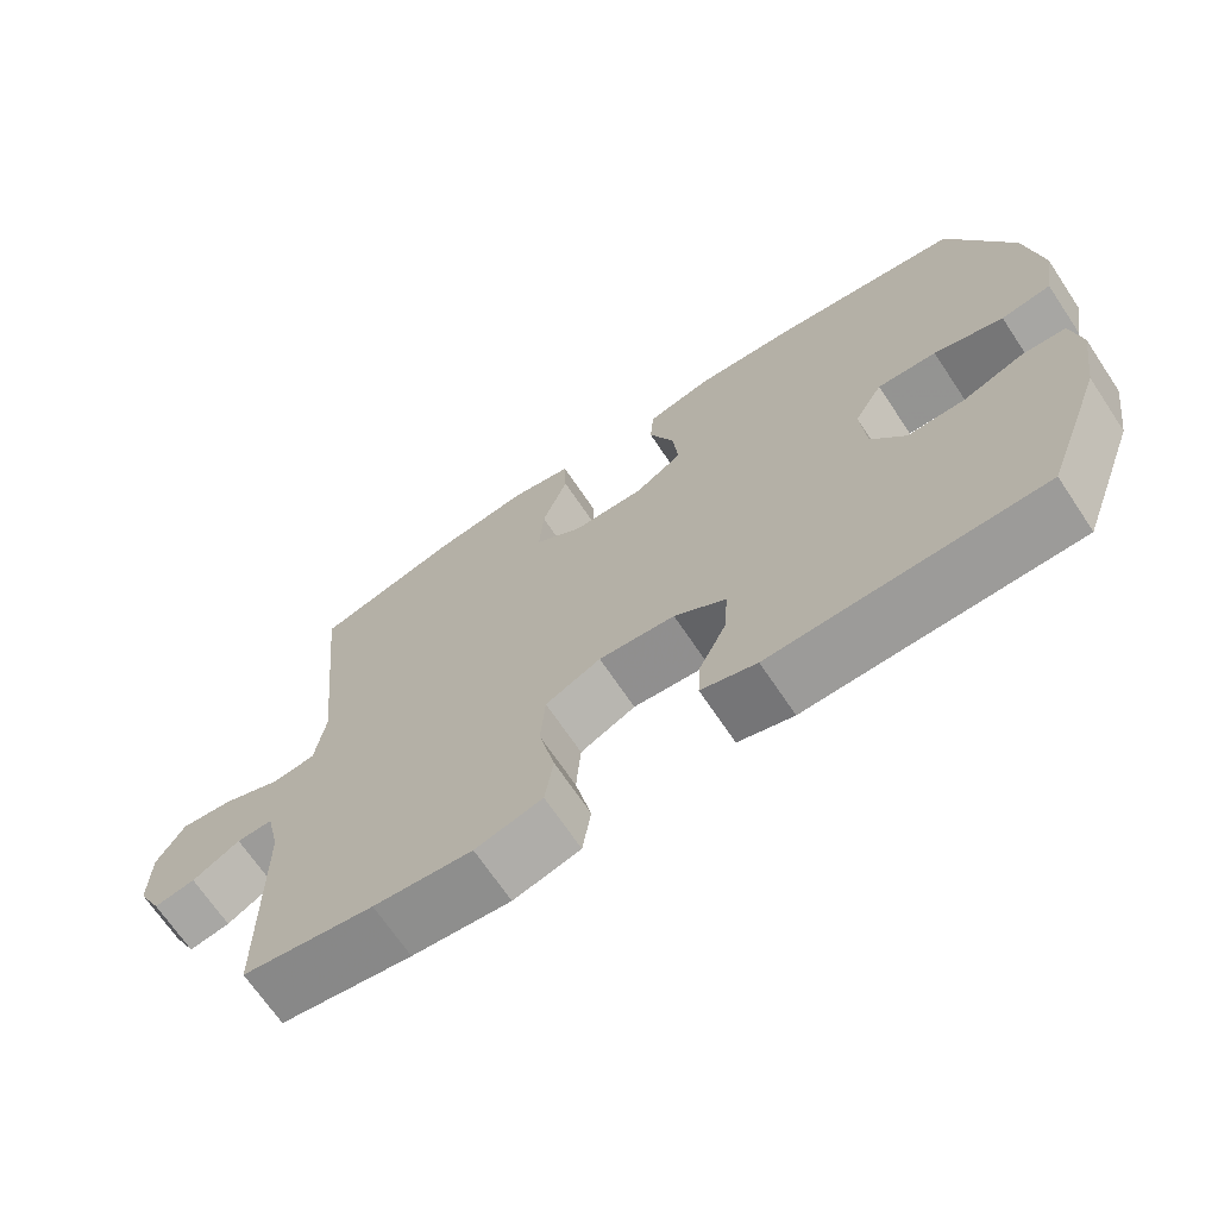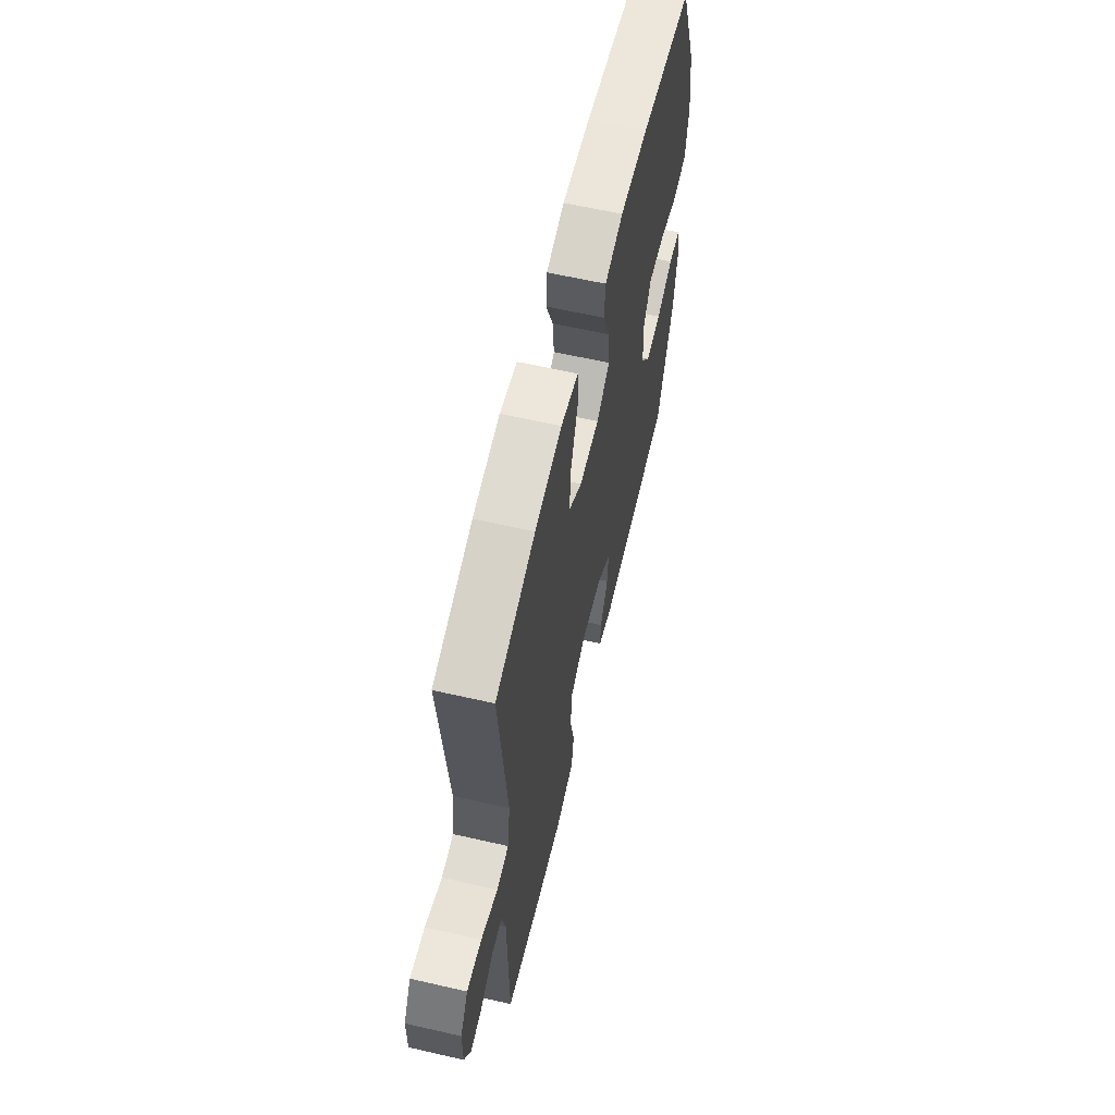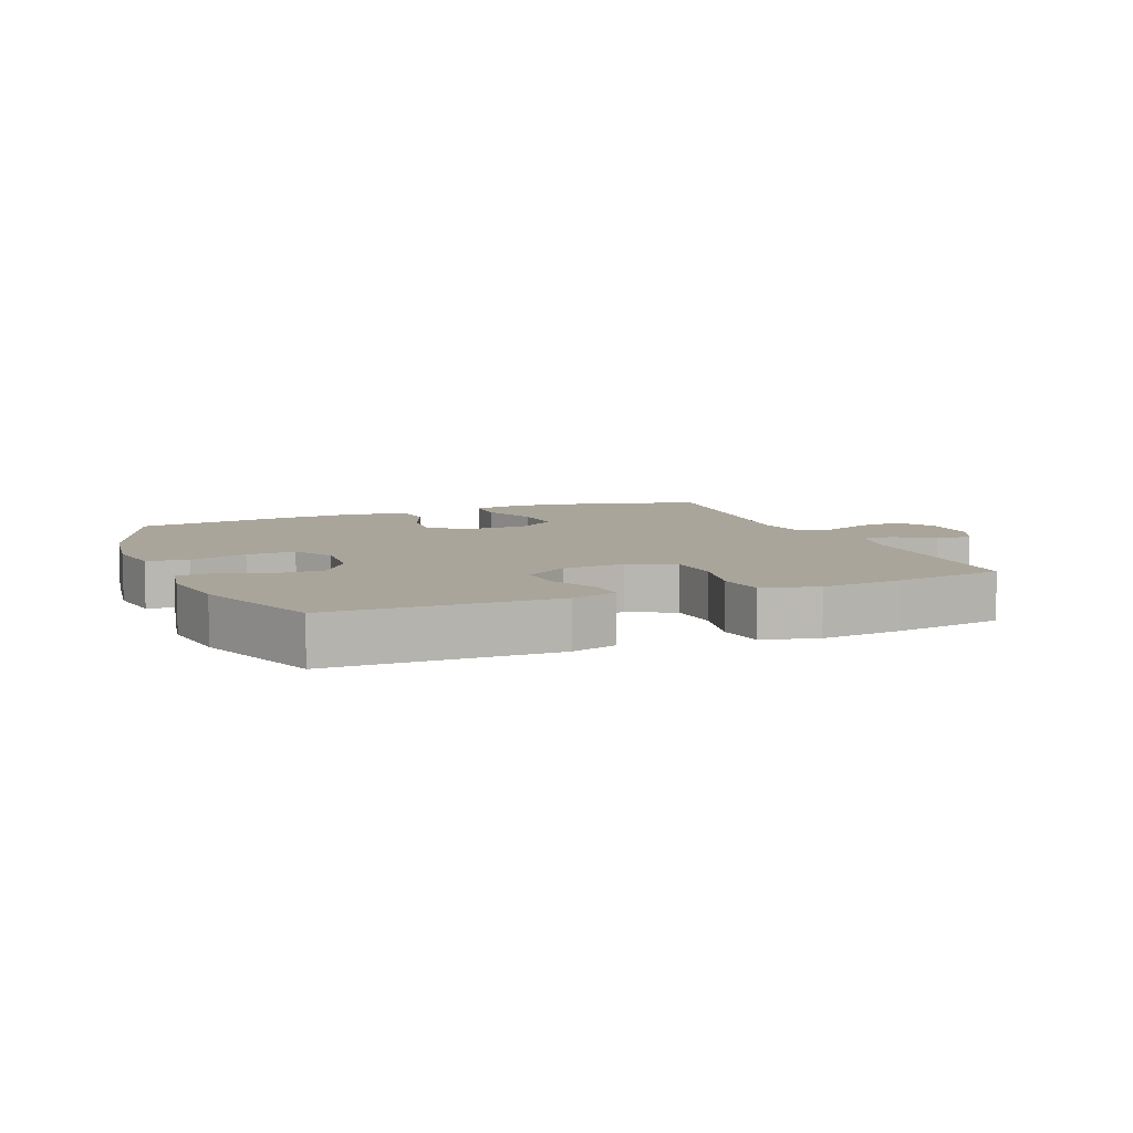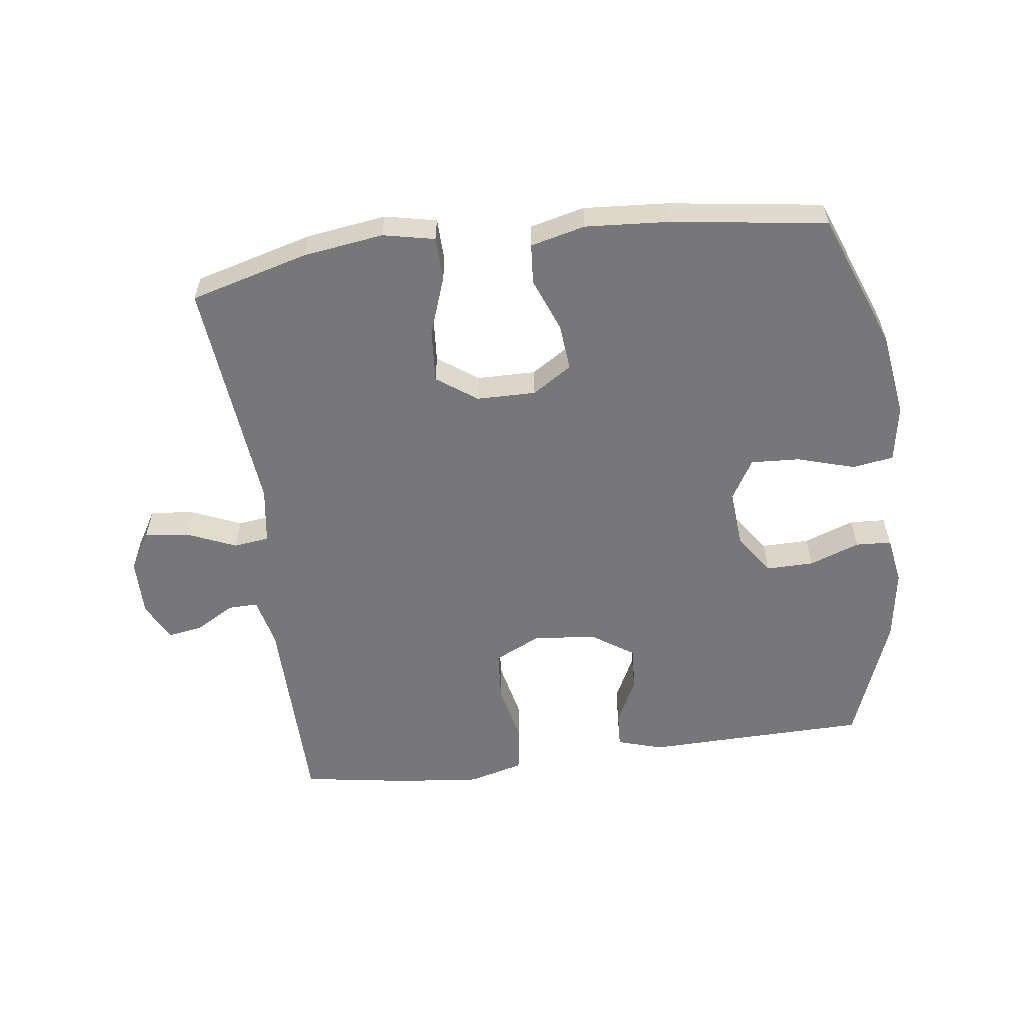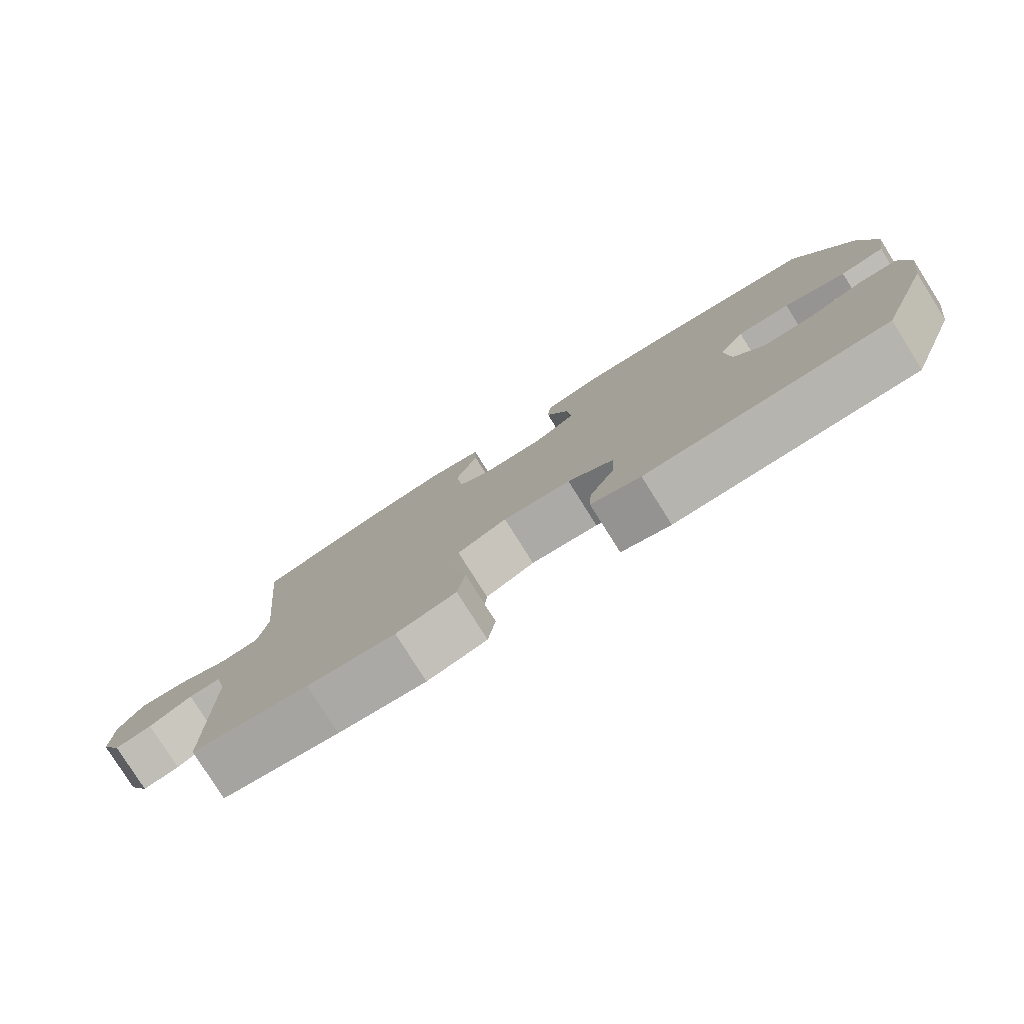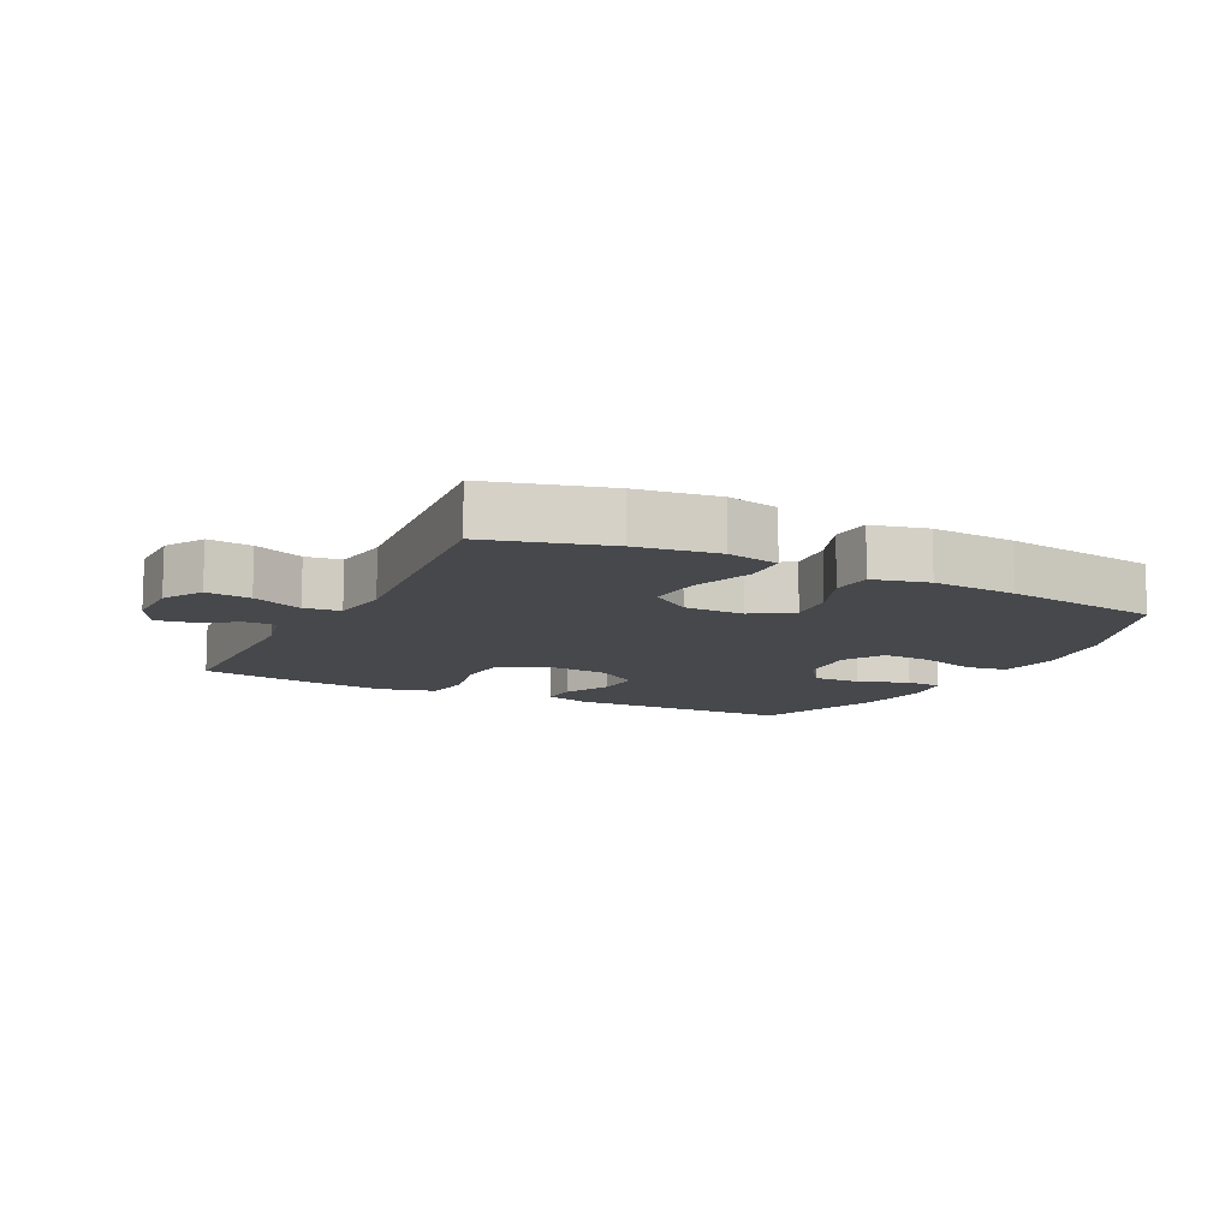
<metadata>
{"format":"obj","ext":"obj","renderer":"f3d","projection":"perspective","resolution":1024,"background":"white","views":[{"elev":-68.9,"azim":33.8,"up":"+Z"},{"elev":61.6,"azim":-76.9,"up":"+Z"},{"elev":7.7,"azim":157.8,"up":"+Y"},{"elev":-57.2,"azim":7.4,"up":"+Y"},{"elev":-79.6,"azim":32.2,"up":"+Z"},{"elev":-11.2,"azim":-26.8,"up":"+Y"}]}
</metadata>
<code>
v -0.5 0.07 0.5
v -0.314 0.07 0.551
v -0.188 0.07 0.569
v -0.107 0.07 0.552
v -0.105 0.07 0.484
v -0.138 0.07 0.39
v -0.144 0.07 0.307
v -0.081 0.07 0.262
v 0.012 0.07 0.261
v 0.074 0.07 0.301
v 0.067 0.07 0.375
v 0.034 0.07 0.459
v 0.039 0.07 0.522
v 0.125 0.07 0.543
v 0.257 0.07 0.534
v 0.5 0.07 0.5
v 0.582 0.07 0.287
v 0.602 0.07 0.152
v 0.587 0.07 0.062
v 0.522 0.07 0.052
v 0.432 0.07 0.079
v 0.355 0.07 0.083
v 0.318 0.07 0.02
v 0.325 0.07 -0.072
v 0.369 0.07 -0.135
v 0.444 0.07 -0.134
v 0.523 0.07 -0.105
v 0.579 0.07 -0.108
v 0.592 0.07 -0.183
v 0.575 0.07 -0.298
v 0.5 0.07 -0.5
v 0.265 0.07 -0.505
v 0.149 0.07 -0.508
v 0.077 0.07 -0.486
v 0.08 0.07 -0.43
v 0.116 0.07 -0.356
v 0.12 0.07 -0.286
v 0.053 0.07 -0.241
v -0.046 0.07 -0.232
v -0.118 0.07 -0.267
v -0.124 0.07 -0.348
v -0.103 0.07 -0.444
v -0.114 0.07 -0.517
v -0.201 0.07 -0.54
v -0.329 0.07 -0.527
v -0.5 0.07 -0.5
v -0.504 0.07 -0.175
v -0.522 0.07 -0.096
v -0.569 0.07 -0.097
v -0.631 0.07 -0.133
v -0.685 0.07 -0.142
v -0.716 0.07 -0.081
v -0.715 0.07 0.01
v -0.679 0.07 0.071
v -0.61 0.07 0.063
v -0.532 0.07 0.03
v -0.476 0.07 0.037
v -0.463 0.07 0.127
v -0.5 0 0.5
v -0.314 0 0.551
v -0.188 0 0.569
v -0.107 0 0.552
v -0.105 0 0.484
v -0.138 0 0.39
v -0.144 0 0.307
v -0.081 0 0.262
v 0.012 0 0.261
v 0.074 0 0.301
v 0.067 0 0.375
v 0.034 0 0.459
v 0.039 0 0.522
v 0.125 0 0.543
v 0.257 0 0.534
v 0.5 0 0.5
v 0.582 0 0.287
v 0.602 0 0.152
v 0.587 0 0.062
v 0.522 0 0.052
v 0.432 0 0.079
v 0.355 0 0.083
v 0.318 0 0.02
v 0.325 0 -0.072
v 0.369 0 -0.135
v 0.444 0 -0.134
v 0.523 0 -0.105
v 0.579 0 -0.108
v 0.592 0 -0.183
v 0.575 0 -0.298
v 0.5 0 -0.5
v 0.265 0 -0.505
v 0.149 0 -0.508
v 0.077 0 -0.486
v 0.08 0 -0.43
v 0.116 0 -0.356
v 0.12 0 -0.286
v 0.053 0 -0.241
v -0.046 0 -0.232
v -0.118 0 -0.267
v -0.124 0 -0.348
v -0.103 0 -0.444
v -0.114 0 -0.517
v -0.201 0 -0.54
v -0.329 0 -0.527
v -0.5 0 -0.5
v -0.504 0 -0.175
v -0.522 0 -0.096
v -0.569 0 -0.097
v -0.631 0 -0.133
v -0.685 0 -0.142
v -0.716 0 -0.081
v -0.715 0 0.01
v -0.679 0 0.071
v -0.61 0 0.063
v -0.532 0 0.03
v -0.476 0 0.037
v -0.463 0 0.127
f 53 54 55 56
f 51 52 53 56
f 49 50 51 56
f 48 49 56 57
f 47 48 57
f 46 47 57 58
f 44 45 46 58
f 41 42 43 44
f 40 41 44 58
f 33 34 35 36
f 32 33 36 37
f 31 32 37
f 30 31 37 38
f 26 27 28 29
f 25 26 29 30
f 18 19 20 21
f 18 21 22
f 17 18 22
f 16 17 22
f 15 16 22 23
f 11 12 13 14
f 10 11 14 15
f 3 4 5 6
f 3 6 7
f 2 3 7
f 1 2 7
f 39 40 58 1
f 25 30 38
f 24 25 38 39
f 10 15 23 24
f 9 10 24 39
f 8 9 39
f 1 7 8 39
f 114 113 112 111
f 114 111 110 109
f 114 109 108 107
f 115 114 107 106
f 115 106 105
f 116 115 105 104
f 116 104 103 102
f 102 101 100 99
f 116 102 99 98
f 94 93 92 91
f 95 94 91 90
f 95 90 89
f 96 95 89 88
f 87 86 85 84
f 88 87 84 83
f 79 78 77 76
f 80 79 76
f 80 76 75
f 80 75 74
f 81 80 74 73
f 72 71 70 69
f 73 72 69 68
f 64 63 62 61
f 65 64 61
f 65 61 60
f 65 60 59
f 59 116 98 97
f 96 88 83
f 97 96 83 82
f 82 81 73 68
f 97 82 68 67
f 97 67 66
f 97 66 65 59
f 1 59 60 2
f 2 60 61 3
f 3 61 62 4
f 4 62 63 5
f 5 63 64 6
f 6 64 65 7
f 7 65 66 8
f 8 66 67 9
f 9 67 68 10
f 10 68 69 11
f 11 69 70 12
f 12 70 71 13
f 13 71 72 14
f 14 72 73 15
f 15 73 74 16
f 16 74 75 17
f 17 75 76 18
f 18 76 77 19
f 19 77 78 20
f 20 78 79 21
f 21 79 80 22
f 22 80 81 23
f 23 81 82 24
f 24 82 83 25
f 25 83 84 26
f 26 84 85 27
f 27 85 86 28
f 28 86 87 29
f 29 87 88 30
f 30 88 89 31
f 31 89 90 32
f 32 90 91 33
f 33 91 92 34
f 34 92 93 35
f 35 93 94 36
f 36 94 95 37
f 37 95 96 38
f 38 96 97 39
f 39 97 98 40
f 40 98 99 41
f 41 99 100 42
f 42 100 101 43
f 43 101 102 44
f 44 102 103 45
f 45 103 104 46
f 46 104 105 47
f 47 105 106 48
f 48 106 107 49
f 49 107 108 50
f 50 108 109 51
f 51 109 110 52
f 52 110 111 53
f 53 111 112 54
f 54 112 113 55
f 55 113 114 56
f 56 114 115 57
f 57 115 116 58
f 58 116 59 1

</code>
